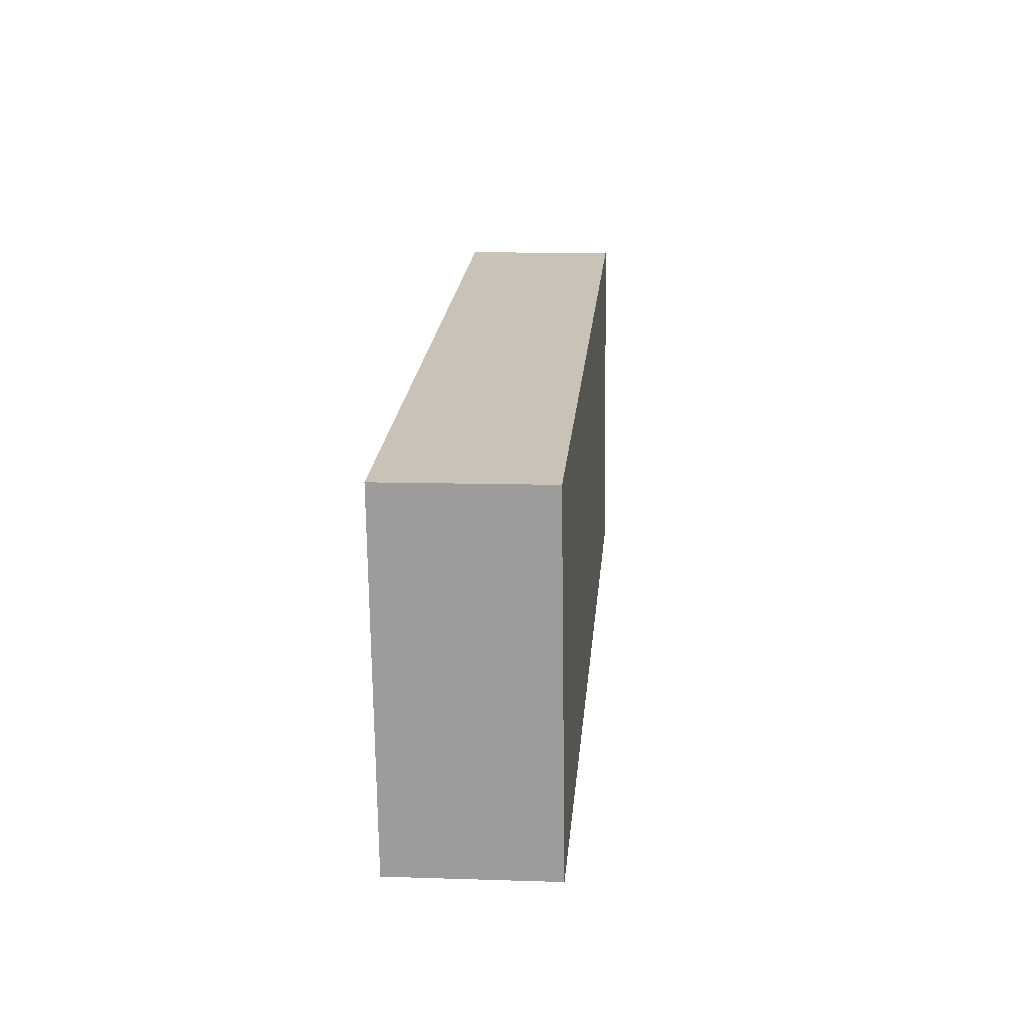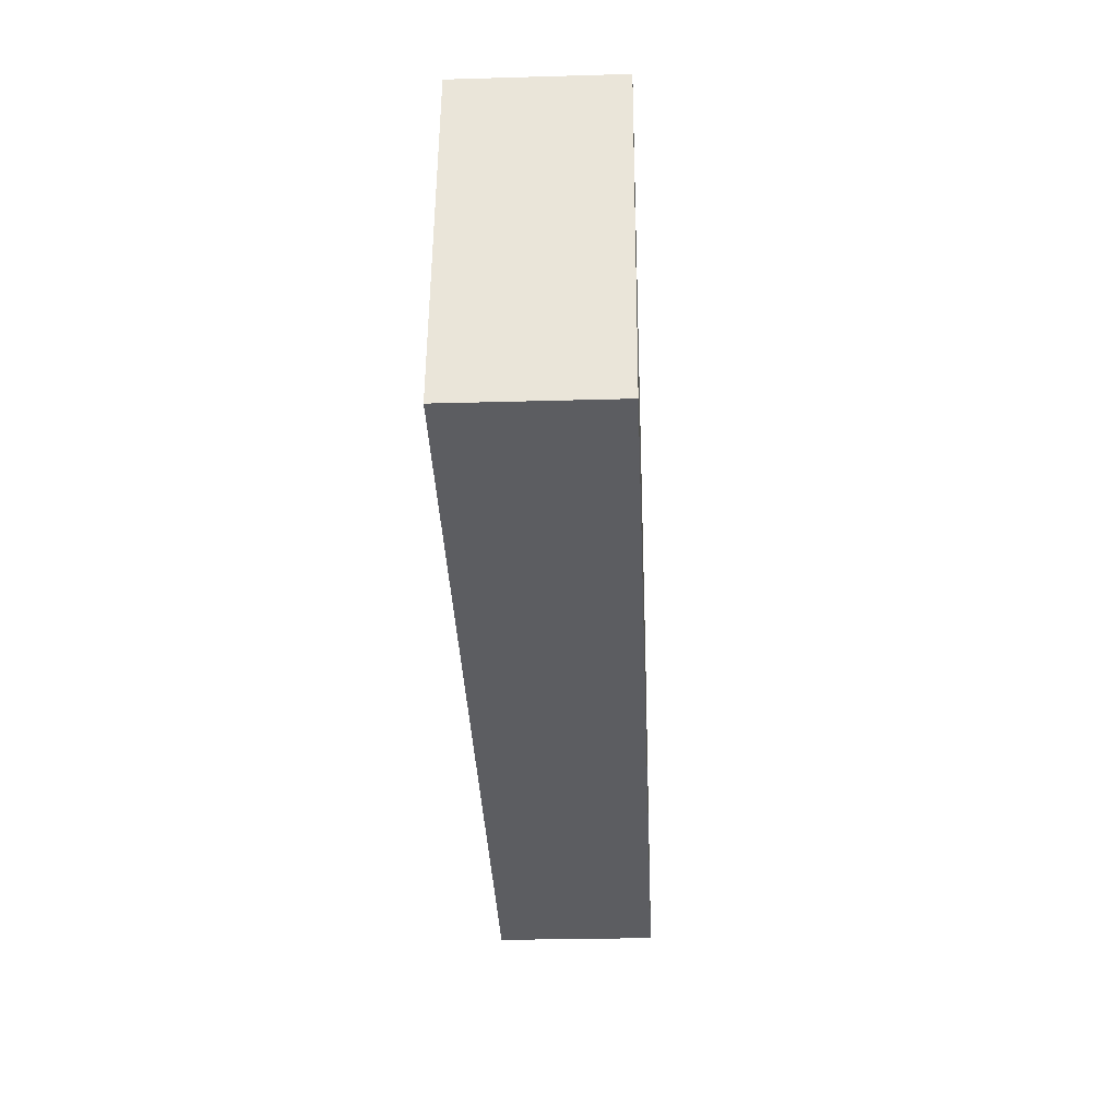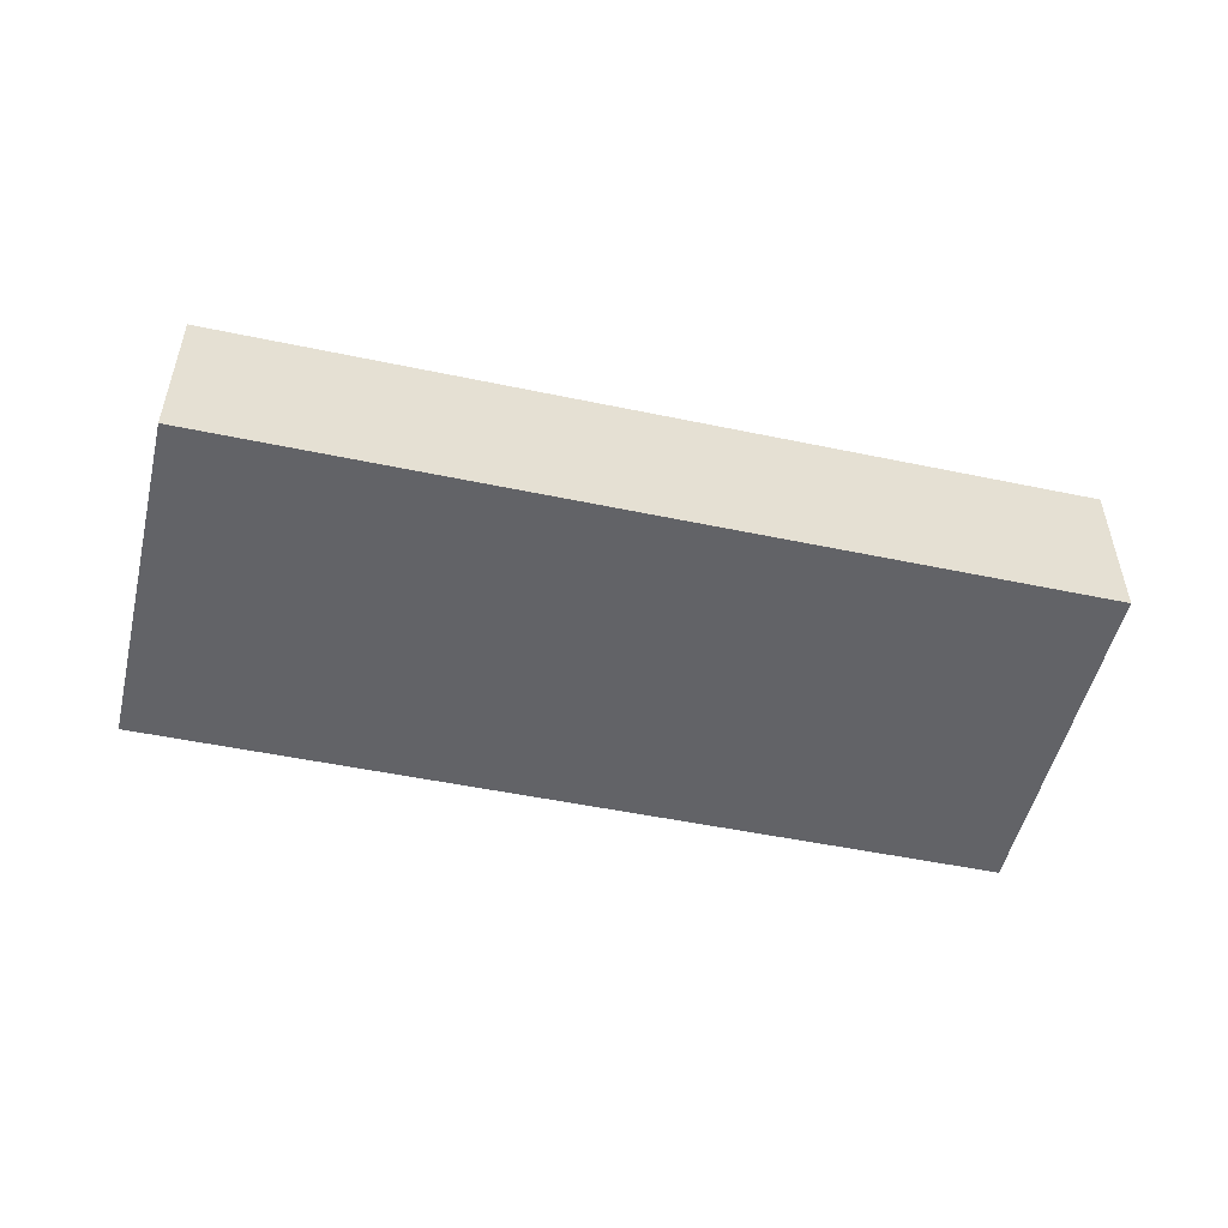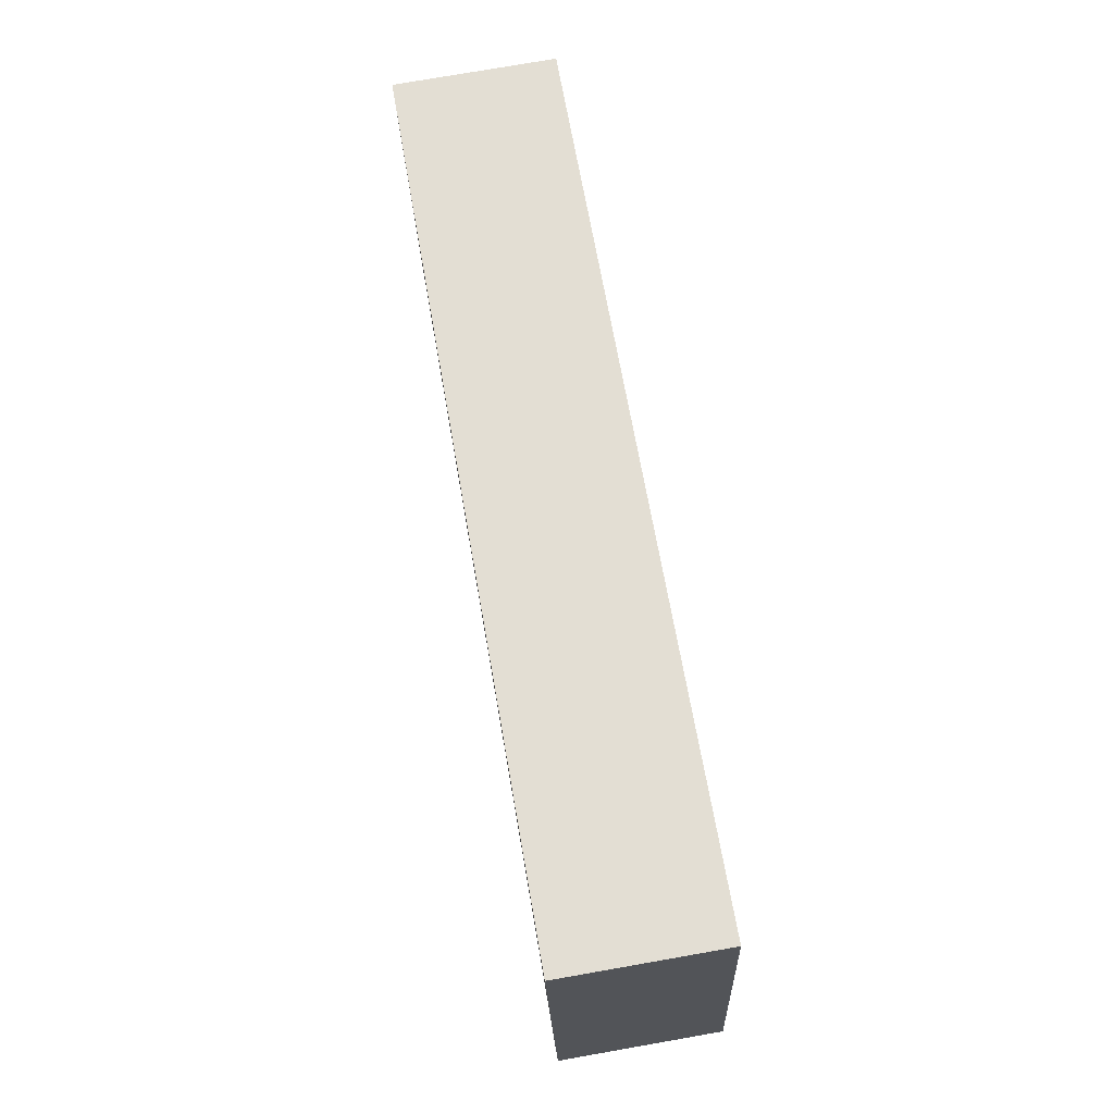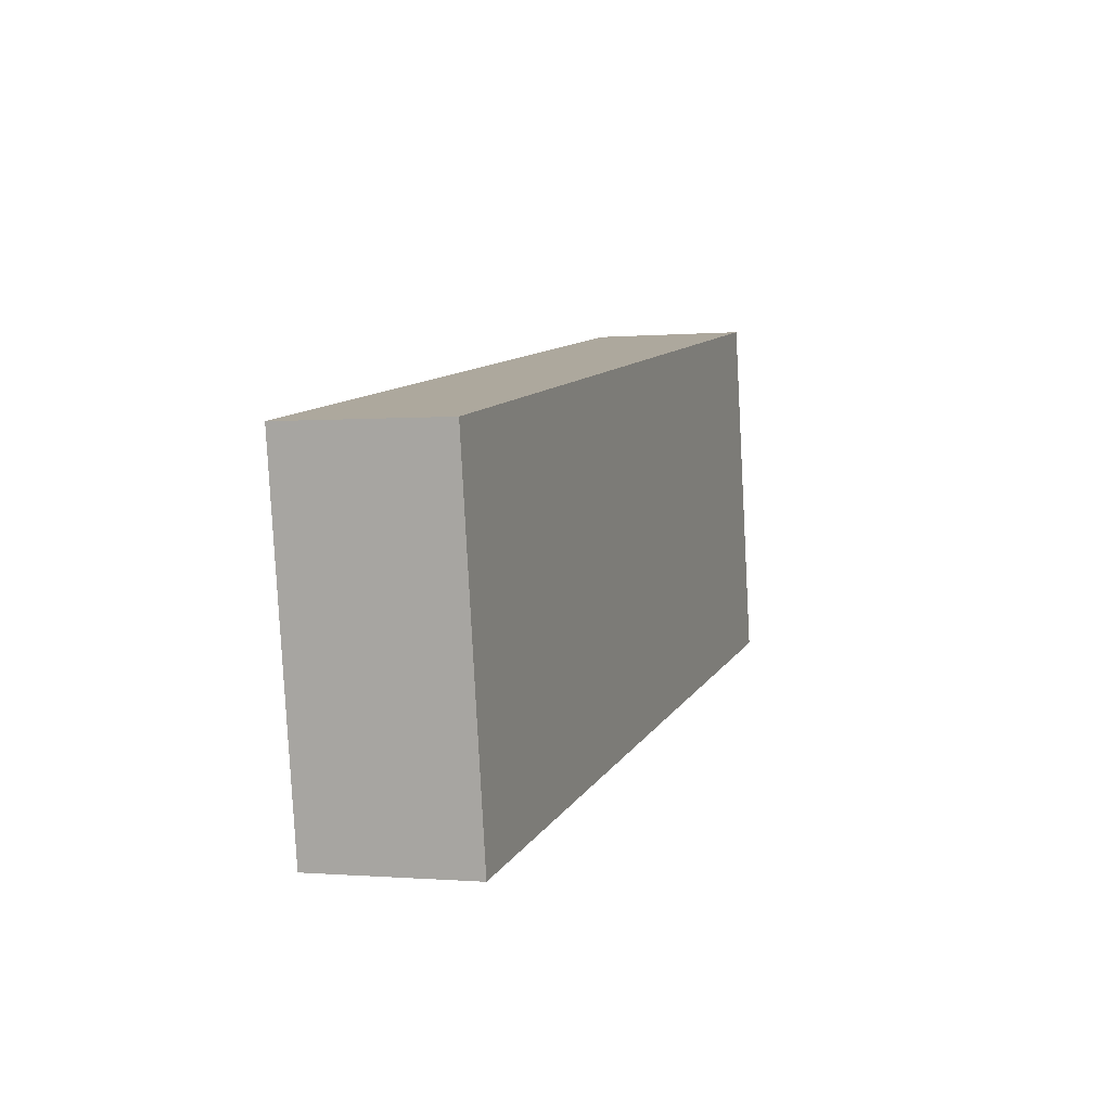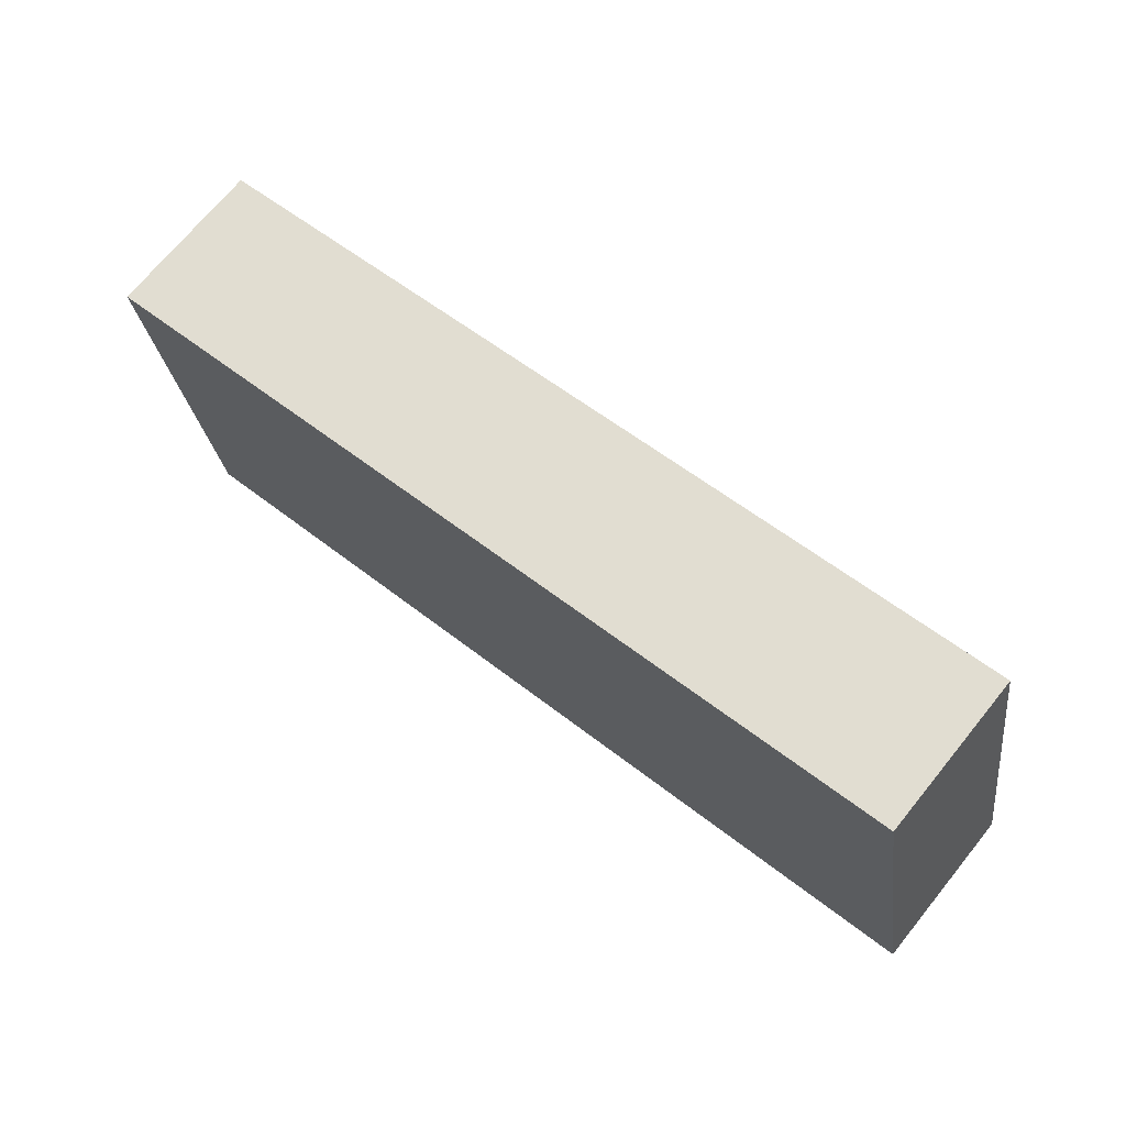
<metadata>
{"format":"obj","ext":"obj","renderer":"f3d","projection":"perspective","resolution":1024,"background":"white","views":[{"elev":9.5,"azim":-85.1,"up":"+Z"},{"elev":-26.3,"azim":92.6,"up":"+Z"},{"elev":-51.0,"azim":-23.0,"up":"+Y"},{"elev":76.6,"azim":80.1,"up":"+Z"},{"elev":-0.4,"azim":-71.4,"up":"+Z"},{"elev":70.5,"azim":39.1,"up":"+Z"}]}
</metadata>
<code>
v  14.74 -1.606e-16 2.623
v  5.798e-05 2.726 -8.626e-05
v  0 0 0
v  14.74 2.726 2.623
v  15.79 2.068e-16 -3.377
v  15.79 2.726 -3.377
v  1.006 2.726 -6.045
v  1.006 3.701e-16 -6.045
g defaultobject
f 1 2 3
f 2 1 4
f 5 4 1
f 4 5 6
f 7 5 8
f 5 7 6
f 2 8 3
f 8 2 7
f 3 5 1
f 5 3 8
f 2 6 7
f 6 2 4

</code>
